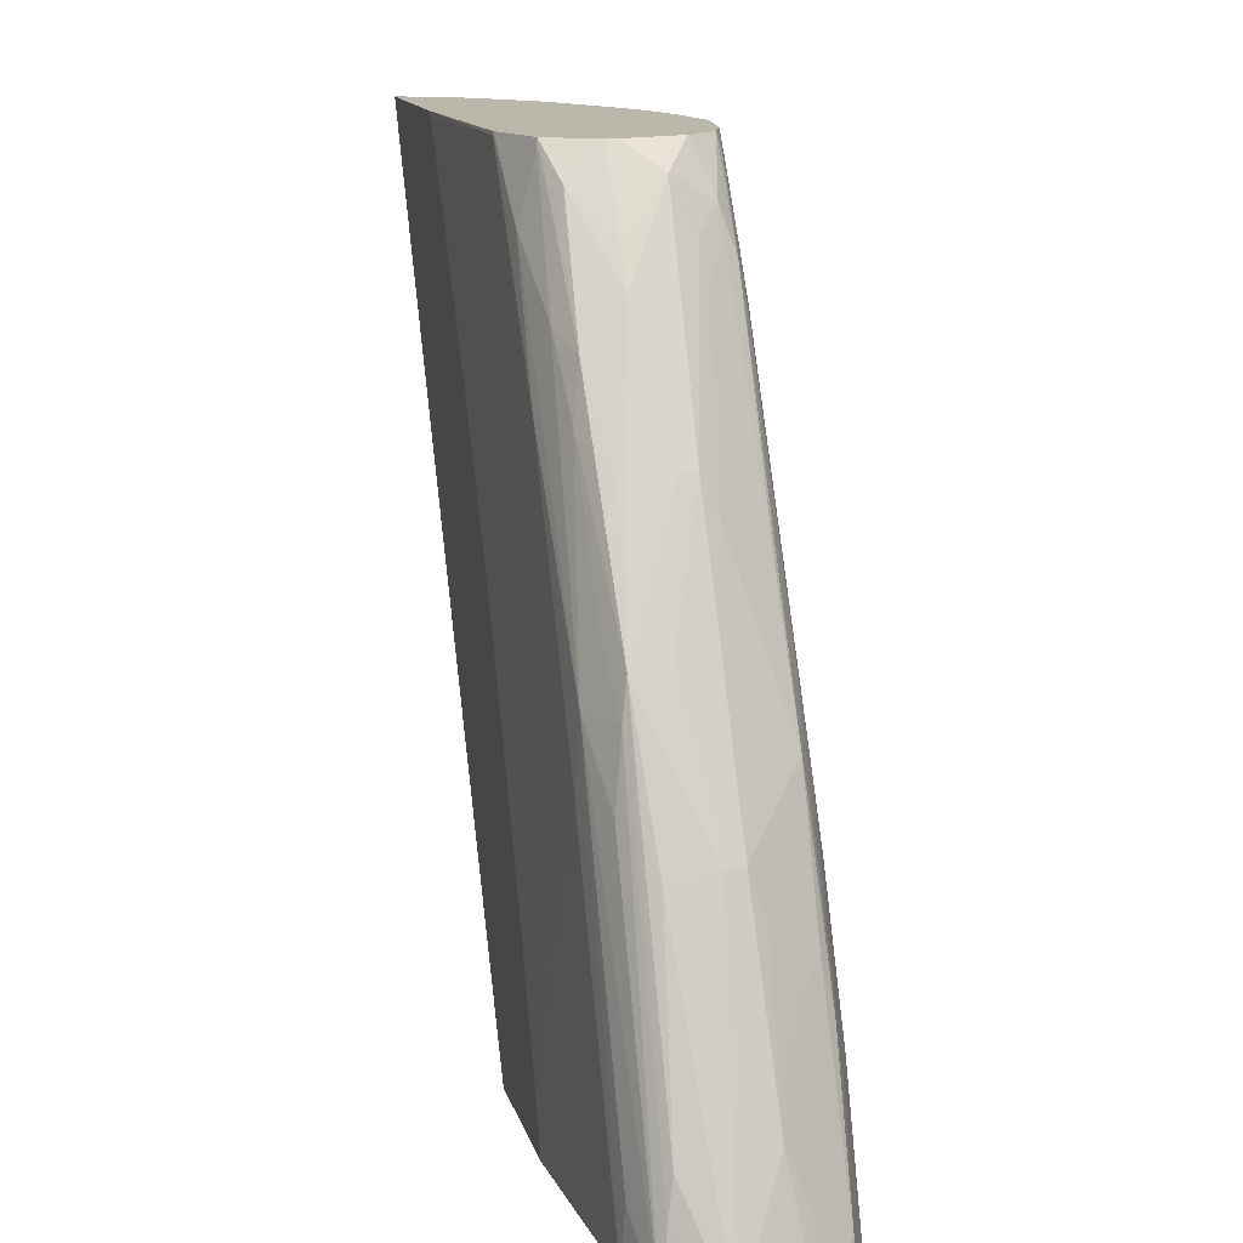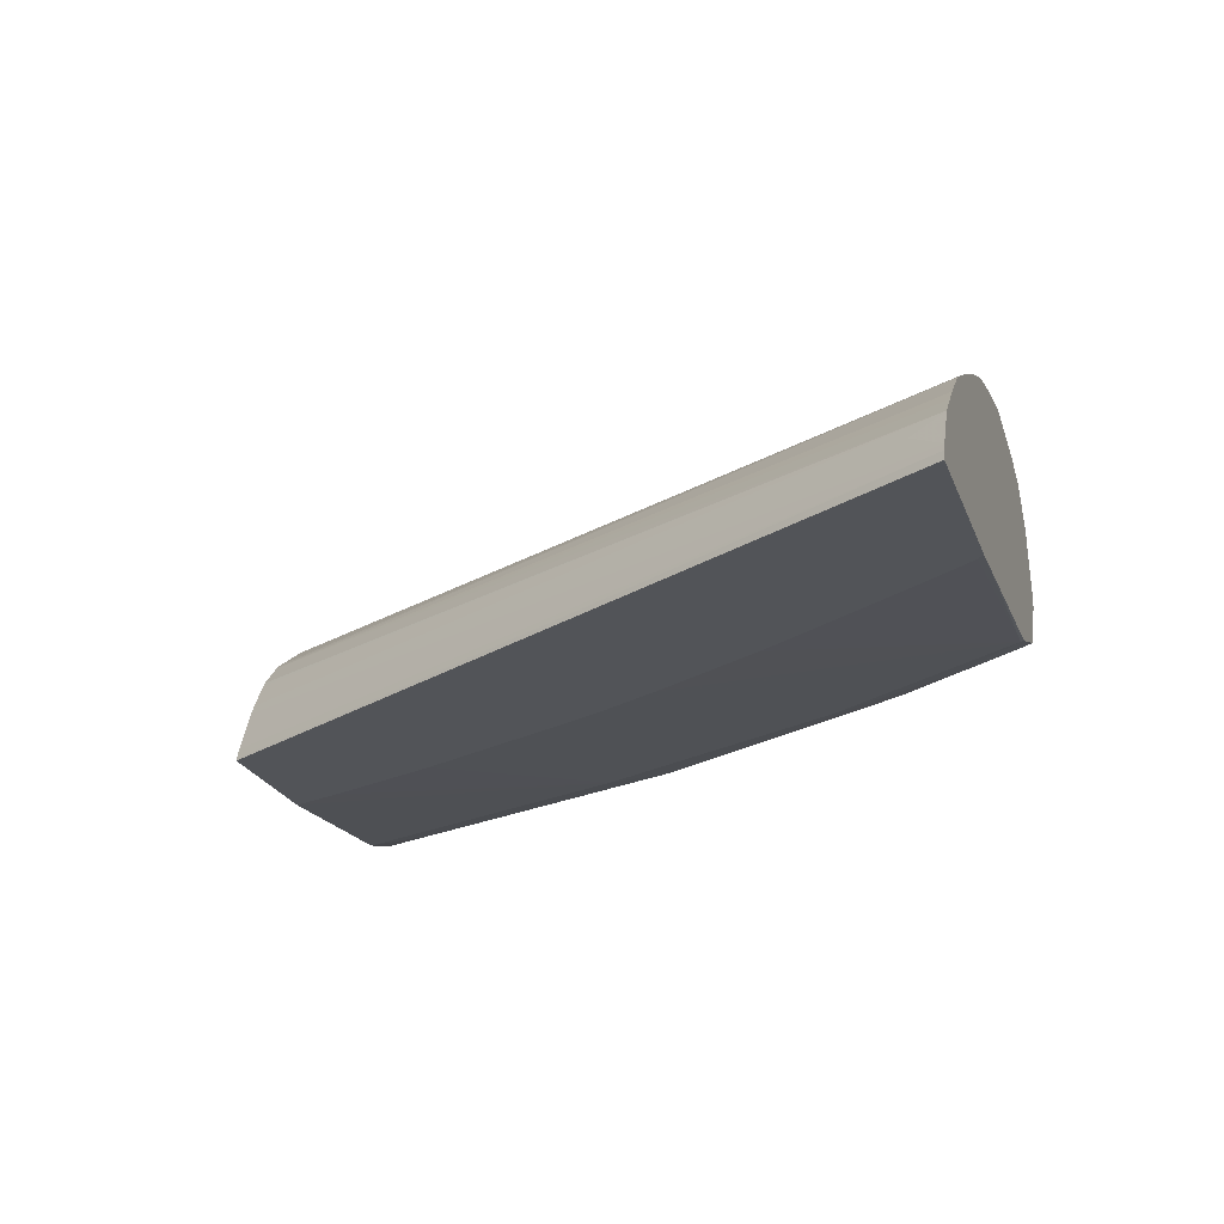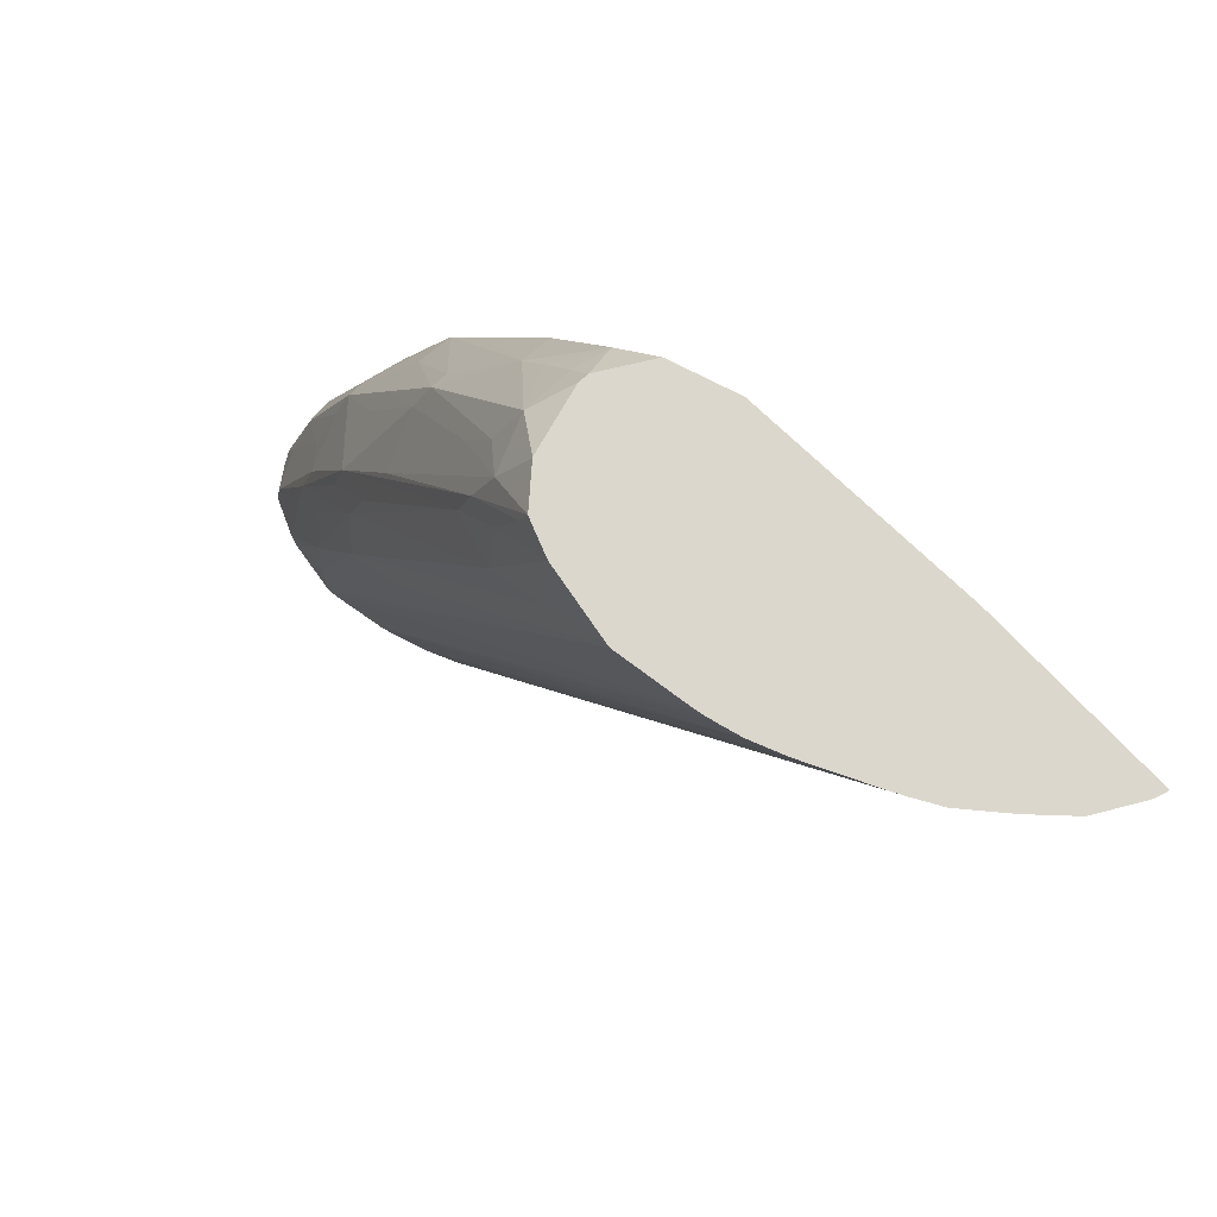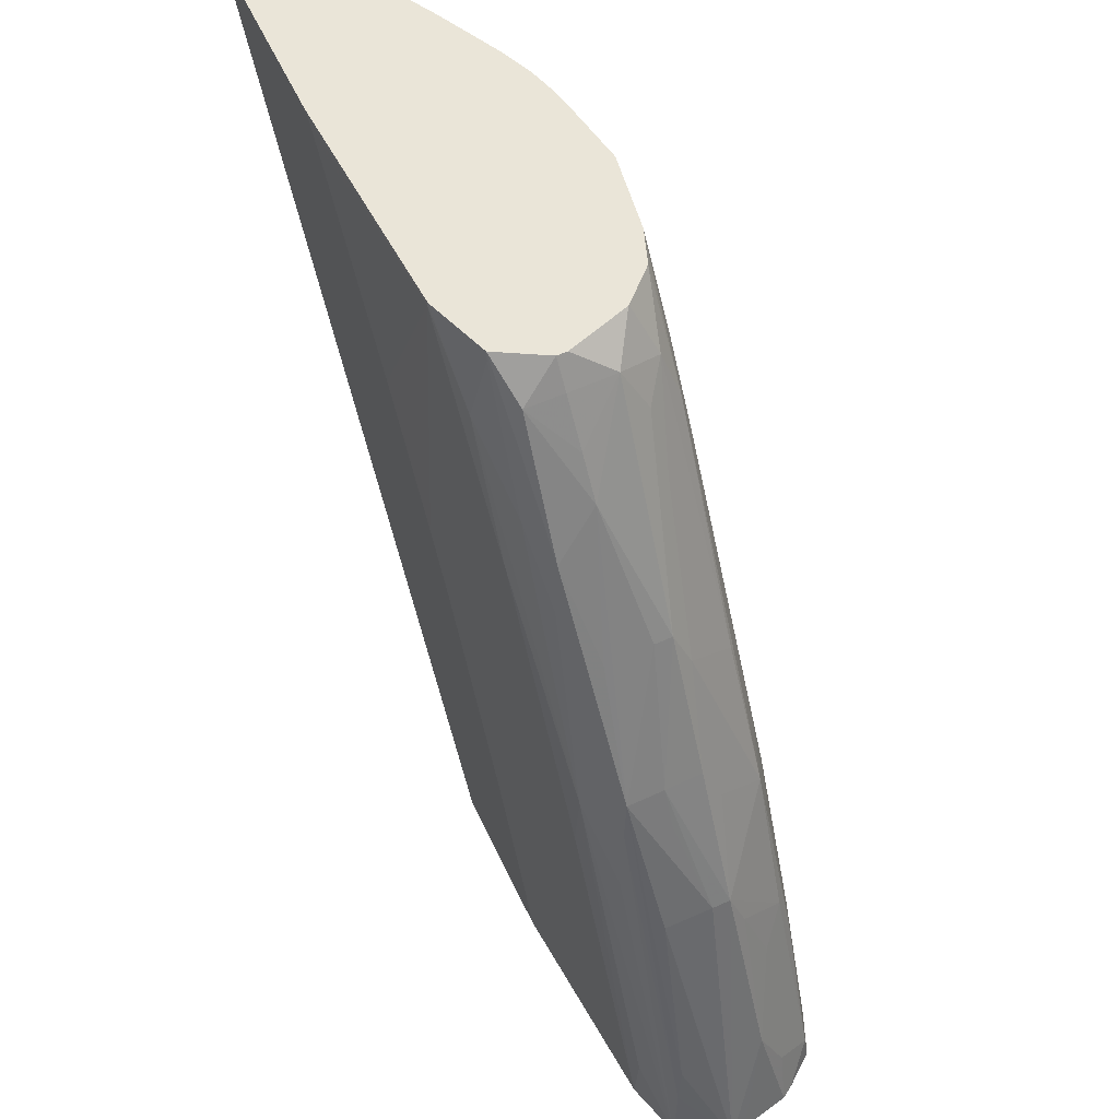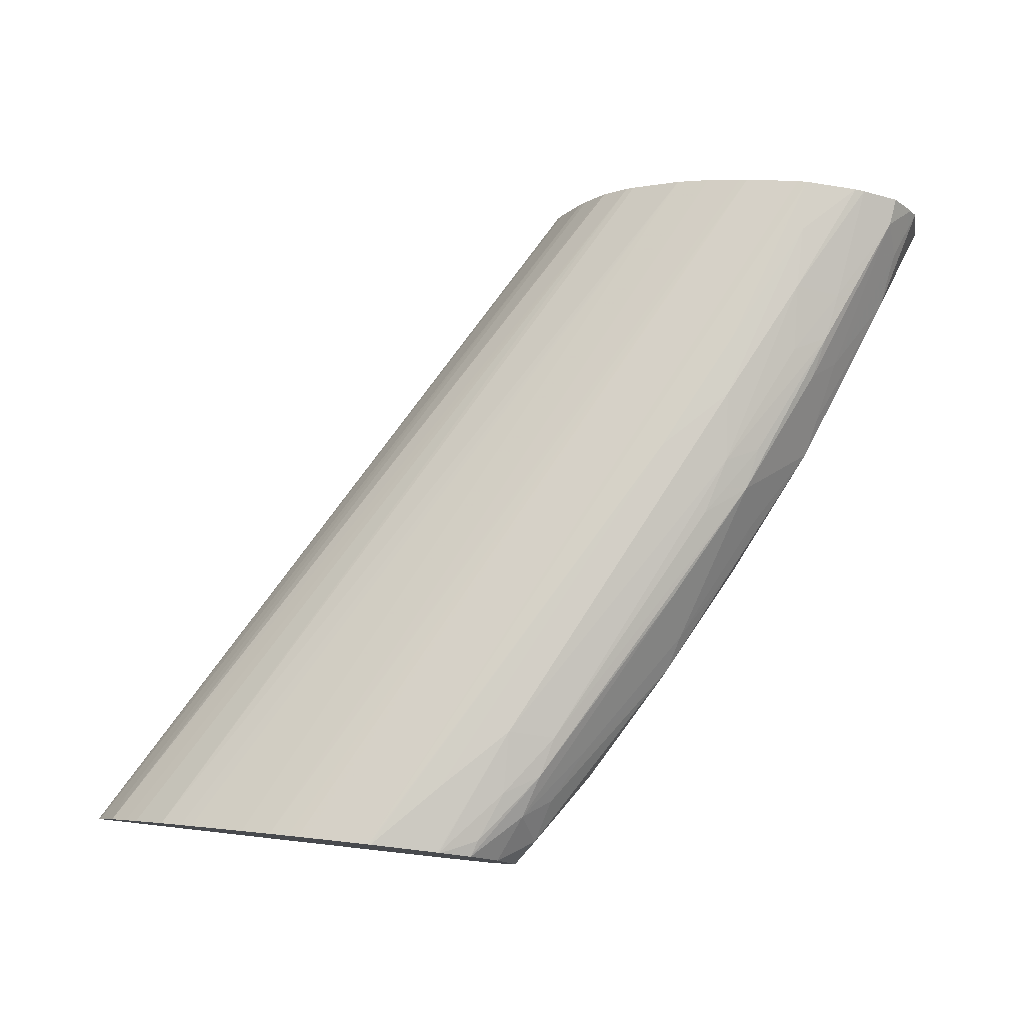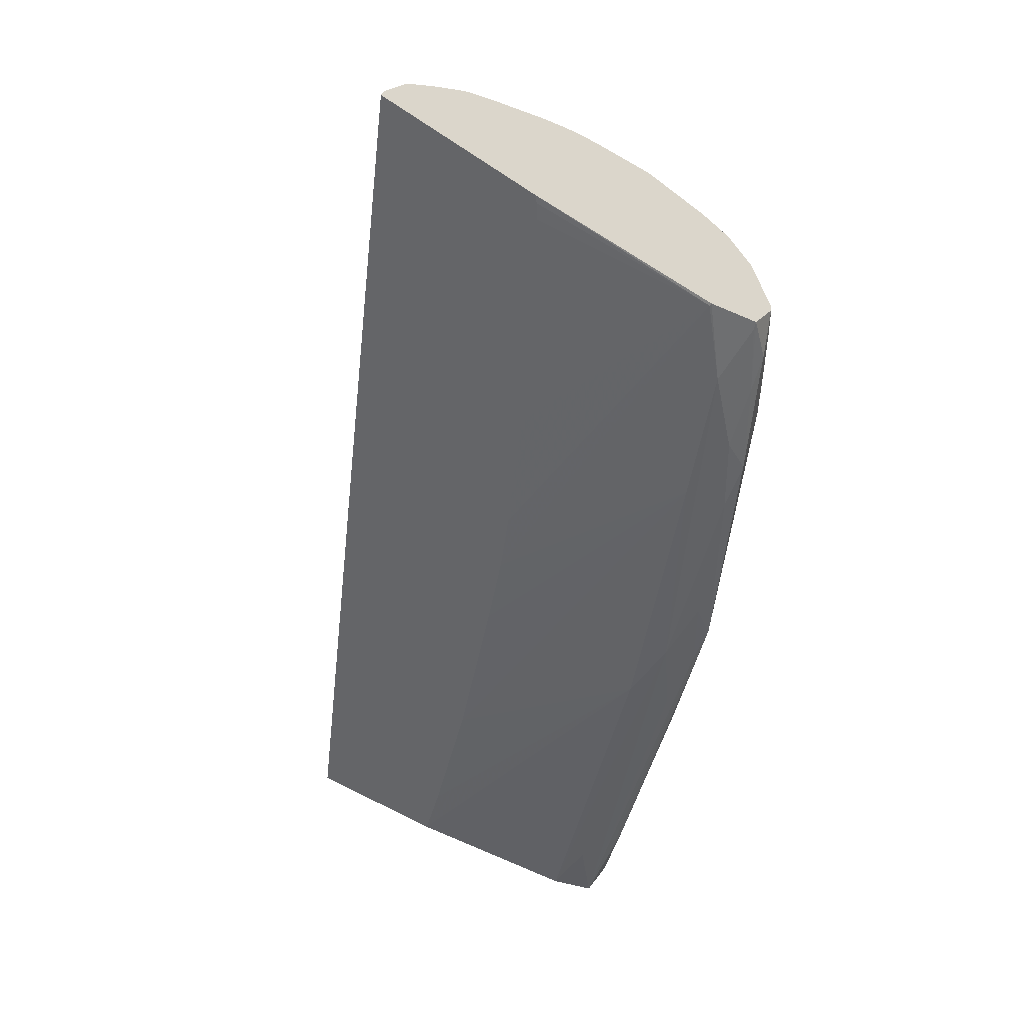
<metadata>
{"format":"obj","ext":"obj","renderer":"f3d","projection":"perspective","resolution":1024,"background":"white","views":[{"elev":14.5,"azim":-104.0,"up":"+Y"},{"elev":-22.9,"azim":107.4,"up":"+Z"},{"elev":73.0,"azim":46.8,"up":"+Y"},{"elev":59.2,"azim":-115.4,"up":"+Y"},{"elev":78.6,"azim":-173.6,"up":"+Z"},{"elev":-51.5,"azim":143.8,"up":"+Z"}]}
</metadata>
<code>
v -0.0554 0.04448 0.0236
v -0.05973 0.04448 0.0236
v -0.05546 0.04448 0.02382
v -0.06641 0.02528 0.0236
v -0.05991 0.04433 0.0236
v -0.06511 0.04441 0.02386
v -0.06512 0.04448 0.02388
v -0.05553 0.04448 0.02399
v -0.06654 0.02528 0.02394
v -0.06643 0.02528 0.02366
v -0.06996 0.02528 0.0236
v -0.06015 0.04398 0.0236
v -0.06084 0.04295 0.0236
v -0.0631 0.03944 0.0236
v -0.06333 0.03906 0.0236
v -0.06498 0.03624 0.0236
v -0.06572 0.03488 0.0236
v -0.06834 0.03957 0.0239
v -0.06672 0.0428 0.02397
v -0.06669 0.04429 0.02438
v -0.06661 0.04448 0.0244
v -0.05604 0.04448 0.02492
v -0.0563 0.0437 0.02459
v -0.06705 0.02528 0.02503
v -0.0748 0.02528 0.02397
v -0.07157 0.03311 0.02392
v -0.06948 0.02654 0.0236
v -0.06654 0.03321 0.0236
v -0.0681 0.02986 0.0236
v -0.06824 0.02954 0.0236
v -0.07157 0.03473 0.02403
v -0.06844 0.04125 0.02423
v -0.06789 0.0428 0.02448
v -0.06758 0.04368 0.02469
v -0.06726 0.04448 0.02554
v -0.05651 0.04448 0.02538
v -0.06832 0.02528 0.02671
v -0.06771 0.02528 0.02609
v -0.06763 0.02528 0.02597
v -0.06719 0.02528 0.02529
v -0.07611 0.02528 0.02435
v -0.0748 0.02665 0.02407
v -0.07295 0.03311 0.02433
v -0.07263 0.03473 0.02454
v -0.07154 0.03624 0.02439
v -0.06969 0.03957 0.02436
v -0.06938 0.04075 0.02456
v -0.06905 0.04185 0.02554
v -0.06842 0.0428 0.02554
v -0.06771 0.04385 0.02554
v -0.06726 0.04448 0.02578
v -0.05685 0.04448 0.02572
v -0.0685 0.02528 0.02686
v -0.05768 0.04448 0.02646
v -0.07679 0.02528 0.02554
v -0.07582 0.02665 0.02455
v -0.07243 0.03563 0.02468
v -0.07072 0.03868 0.02493
v -0.06772 0.04386 0.02665
v -0.07081 0.03883 0.02601
v -0.07081 0.03883 0.02642
v -0.0668 0.04448 0.02726
v -0.06971 0.02528 0.02768
v -0.05825 0.04448 0.0268
v -0.07563 0.02754 0.02471
v -0.07673 0.02528 0.02588
v -0.07578 0.0279 0.02664
v -0.07405 0.03242 0.02644
v -0.07405 0.03242 0.02602
v -0.07394 0.03217 0.02494
v -0.07292 0.03473 0.02554
v -0.07246 0.03569 0.02554
v -0.06803 0.04277 0.02718
v -0.06732 0.0433 0.02773
v -0.06679 0.04448 0.02728
v -0.07243 0.03564 0.02644
v -0.07105 0.03795 0.02677
v -0.06881 0.04133 0.02723
v -0.07039 0.02528 0.02801
v -0.05843 0.04448 0.0269
v -0.05857 0.04448 0.02697
v -0.06003 0.04448 0.02773
v -0.07649 0.02528 0.02706
v -0.07597 0.02657 0.02717
v -0.07455 0.02996 0.02726
v -0.07424 0.0315 0.02676
v -0.0739 0.03055 0.02787
v -0.07236 0.03389 0.02795
v -0.07266 0.03473 0.02681
v -0.07068 0.03703 0.02791
v -0.06766 0.04222 0.02804
v -0.06609 0.04448 0.02803
v -0.07052 0.02528 0.02806
v -0.06011 0.04448 0.02777
v -0.06081 0.04448 0.02807
v -0.07631 0.02528 0.02735
v -0.07566 0.02598 0.02801
v -0.07415 0.02948 0.02809
v -0.07257 0.03282 0.0281
v -0.0713 0.03473 0.02824
v -0.06792 0.04118 0.02819
v -0.06676 0.04277 0.02825
v -0.06624 0.04405 0.02812
v -0.06532 0.04448 0.02832
v -0.07138 0.02528 0.02835
v -0.06129 0.04448 0.02821
v -0.07157 0.02528 0.02842
v -0.07575 0.02528 0.02807
v -0.07436 0.02827 0.0282
v -0.07329 0.02996 0.02833
v -0.07172 0.03326 0.02837
v -0.06672 0.04118 0.02854
v -0.06527 0.04448 0.02833
v -0.06157 0.04448 0.02829
v -0.07294 0.02528 0.02869
v -0.06177 0.04448 0.02833
v -0.0748 0.02528 0.02847
v -0.07318 0.02827 0.02863
v -0.07157 0.0315 0.02867
v -0.06511 0.0428 0.02859
v -0.06523 0.04448 0.02834
v -0.07318 0.02528 0.02872
v -0.06343 0.04448 0.02862
v -0.07456 0.02528 0.02854
v -0.07318 0.02665 0.02871
v -0.07157 0.02988 0.02871
v -0.06996 0.03311 0.02871
v -0.0635 0.04448 0.02862
v -0.0635 0.04441 0.02862
f 1 2 7
f 1 7 21
f 1 21 35
f 1 35 51
f 1 51 62
f 1 62 75
f 1 75 92
f 1 92 104
f 1 104 113
f 1 113 121
f 1 121 128
f 1 128 123
f 1 123 116
f 1 116 114
f 1 114 106
f 1 106 95
f 1 95 94
f 1 94 82
f 1 82 81
f 1 81 80
f 1 80 64
f 1 64 54
f 1 54 52
f 1 52 36
f 1 36 22
f 1 22 8
f 1 8 3
f 1 3 4
f 1 4 11
f 1 11 27
f 1 27 30
f 1 30 29
f 1 29 28
f 1 28 17
f 1 17 16
f 1 16 15
f 1 15 14
f 1 14 13
f 1 13 12
f 1 12 5
f 1 5 2
f 2 5 6
f 2 6 7
f 3 8 9
f 3 9 10
f 3 10 4
f 4 10 9
f 4 9 24
f 4 24 40
f 4 40 39
f 4 39 38
f 4 38 37
f 4 37 53
f 4 53 63
f 4 63 79
f 4 79 93
f 4 93 105
f 4 105 107
f 4 107 115
f 4 115 122
f 4 122 124
f 4 124 117
f 4 117 108
f 4 108 96
f 4 96 83
f 4 83 66
f 4 66 55
f 4 55 41
f 4 41 25
f 4 25 11
f 5 12 6
f 6 12 13
f 6 13 14
f 6 14 15
f 6 15 16
f 6 16 17
f 6 17 18
f 6 18 19
f 6 19 7
f 7 19 20
f 7 20 21
f 8 22 23
f 8 23 24
f 8 24 9
f 11 25 26
f 11 26 27
f 17 28 18
f 18 29 30
f 18 30 26
f 18 26 31
f 18 31 19
f 18 28 29
f 19 31 32
f 19 32 20
f 20 32 33
f 20 33 21
f 21 33 34
f 21 34 35
f 22 36 37
f 22 37 38
f 22 38 39
f 22 39 40
f 22 40 23
f 23 40 24
f 25 41 42
f 25 42 31
f 25 31 26
f 26 30 27
f 31 42 41
f 31 41 43
f 31 43 44
f 31 44 45
f 31 45 46
f 31 46 32
f 32 46 47
f 32 47 33
f 33 47 34
f 34 47 48
f 34 48 49
f 34 49 50
f 34 50 35
f 35 50 51
f 36 52 37
f 37 52 54
f 37 54 53
f 41 55 56
f 41 56 44
f 41 44 43
f 44 56 57
f 44 57 45
f 45 57 46
f 46 57 47
f 47 57 58
f 47 58 48
f 48 59 49
f 48 58 57
f 48 57 60
f 48 60 61
f 48 61 59
f 49 59 50
f 50 59 51
f 51 59 62
f 53 54 63
f 54 64 63
f 55 65 56
f 55 66 67
f 55 67 68
f 55 68 69
f 55 69 70
f 55 70 65
f 56 65 57
f 57 65 70
f 57 70 69
f 57 69 71
f 57 71 72
f 57 72 60
f 59 73 74
f 59 74 75
f 59 75 62
f 59 61 73
f 60 72 61
f 61 72 76
f 61 76 77
f 61 77 78
f 61 78 73
f 63 64 80
f 63 80 81
f 63 81 82
f 63 82 79
f 66 83 67
f 67 83 84
f 67 84 85
f 67 85 86
f 67 86 68
f 68 86 87
f 68 87 88
f 68 88 89
f 68 89 76
f 68 76 72
f 68 72 69
f 69 72 71
f 73 78 74
f 74 78 90
f 74 90 91
f 74 91 92
f 74 92 75
f 76 89 77
f 77 89 88
f 77 88 90
f 77 90 78
f 79 82 94
f 79 94 95
f 79 95 93
f 83 96 84
f 84 96 97
f 84 97 85
f 85 97 87
f 85 87 86
f 87 97 98
f 87 98 88
f 88 98 99
f 88 99 100
f 88 100 101
f 88 101 91
f 88 91 90
f 91 101 102
f 91 102 103
f 91 103 92
f 92 103 104
f 93 95 105
f 95 106 107
f 95 107 105
f 96 108 97
f 97 108 109
f 97 109 98
f 98 109 110
f 98 110 111
f 98 111 99
f 99 111 100
f 100 111 101
f 101 112 102
f 101 111 112
f 102 112 113
f 102 113 103
f 103 113 104
f 106 114 107
f 107 114 116
f 107 116 115
f 108 117 109
f 109 117 118
f 109 118 110
f 110 118 111
f 111 118 119
f 111 119 112
f 112 119 120
f 112 120 121
f 112 121 113
f 115 116 123
f 115 123 122
f 117 124 118
f 118 124 125
f 118 125 119
f 119 125 126
f 119 126 127
f 119 127 120
f 120 128 121
f 120 127 128
f 122 127 126
f 122 126 125
f 122 125 124
f 122 123 127
f 123 128 129
f 123 129 127
f 127 129 128

</code>
